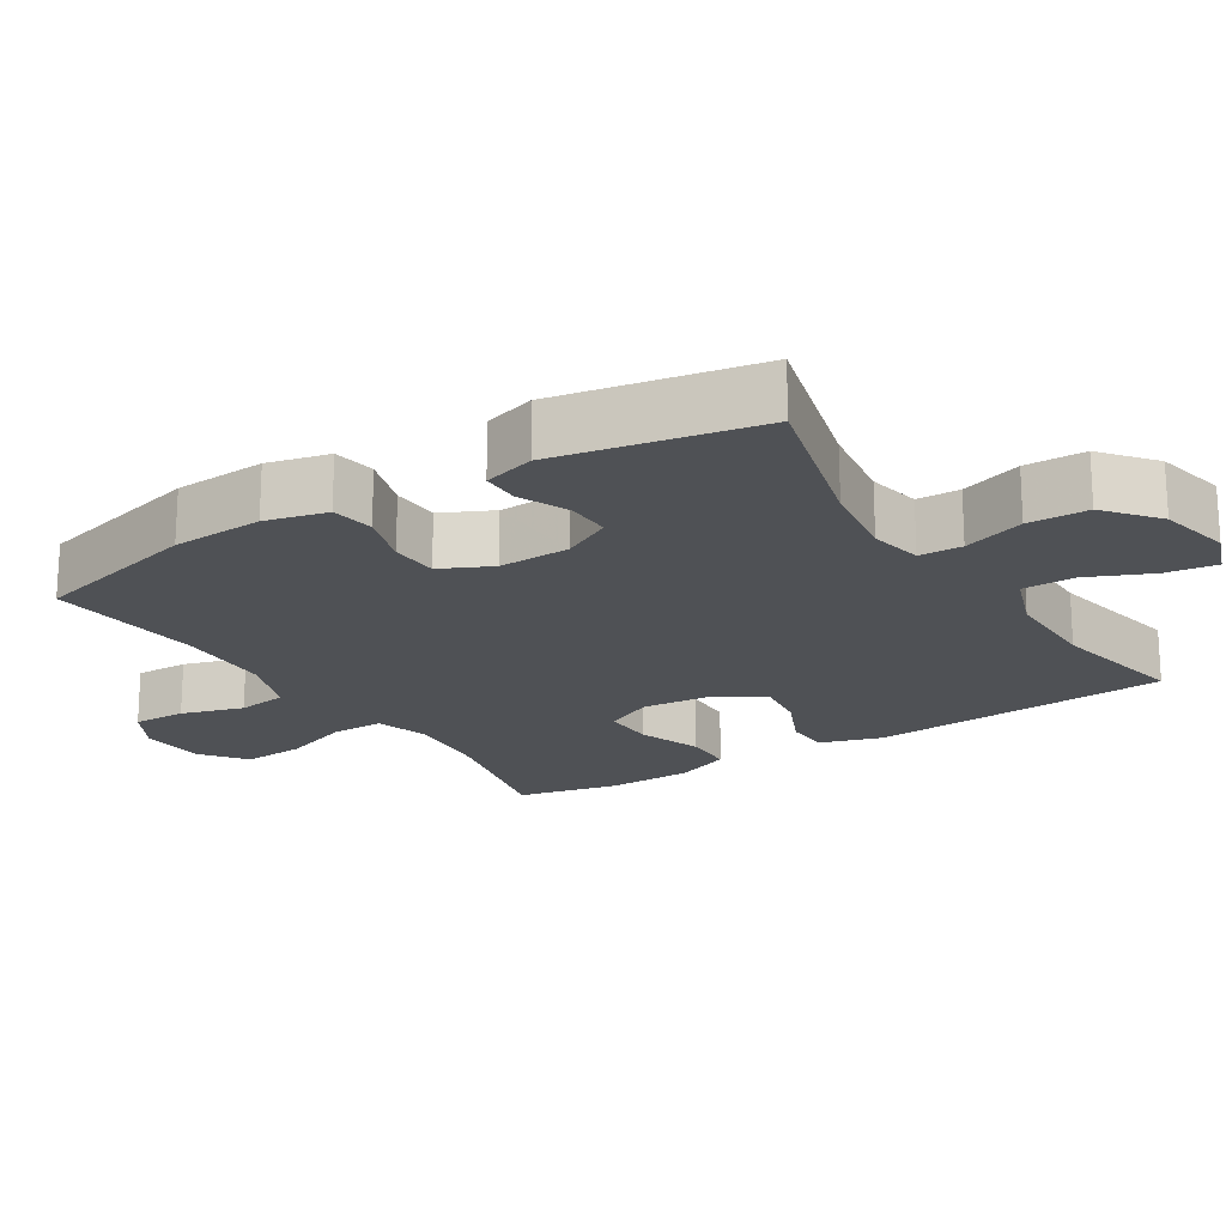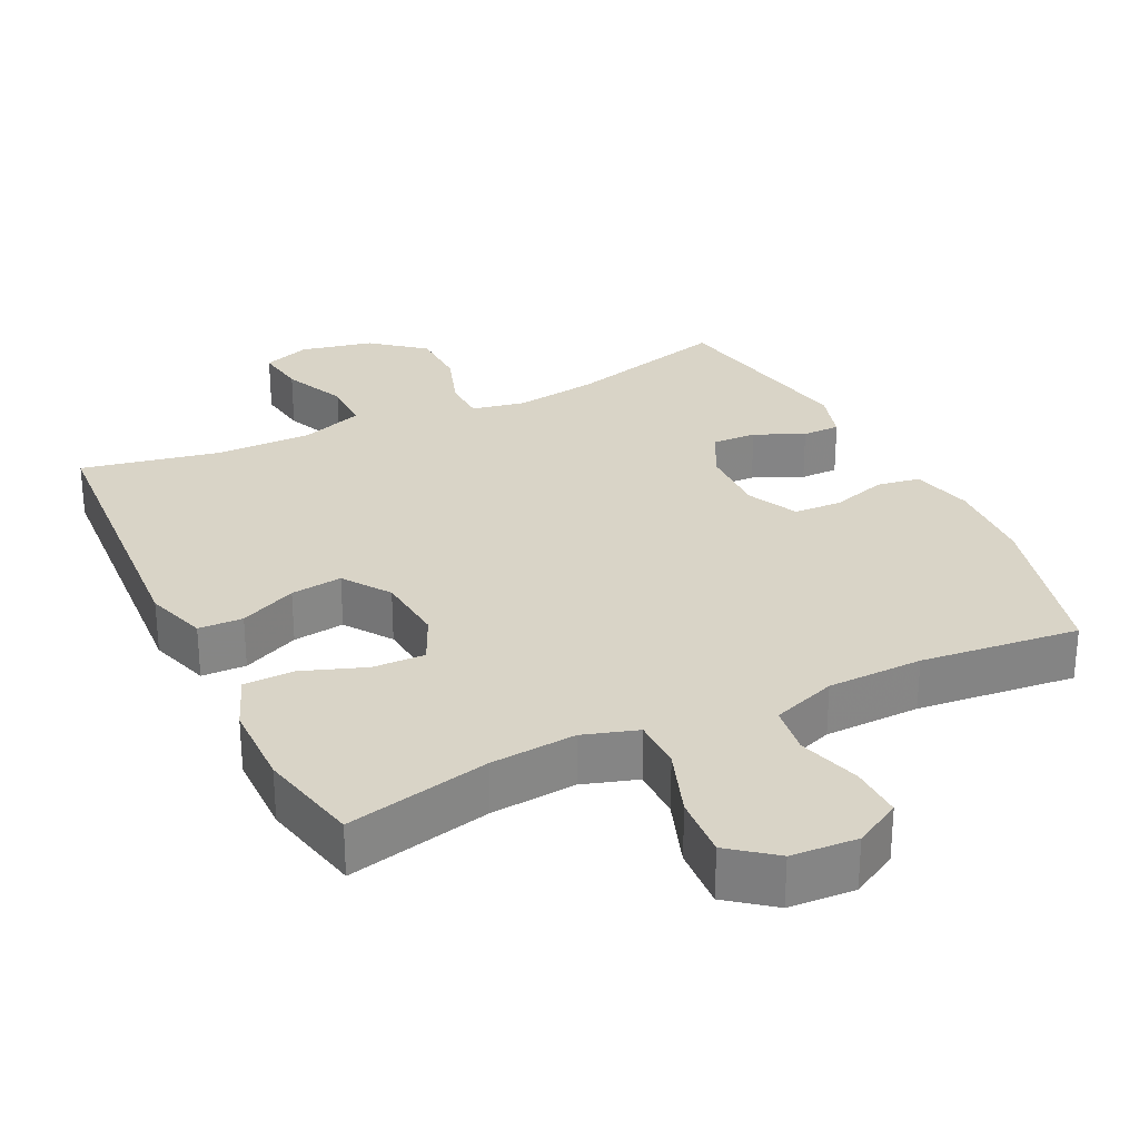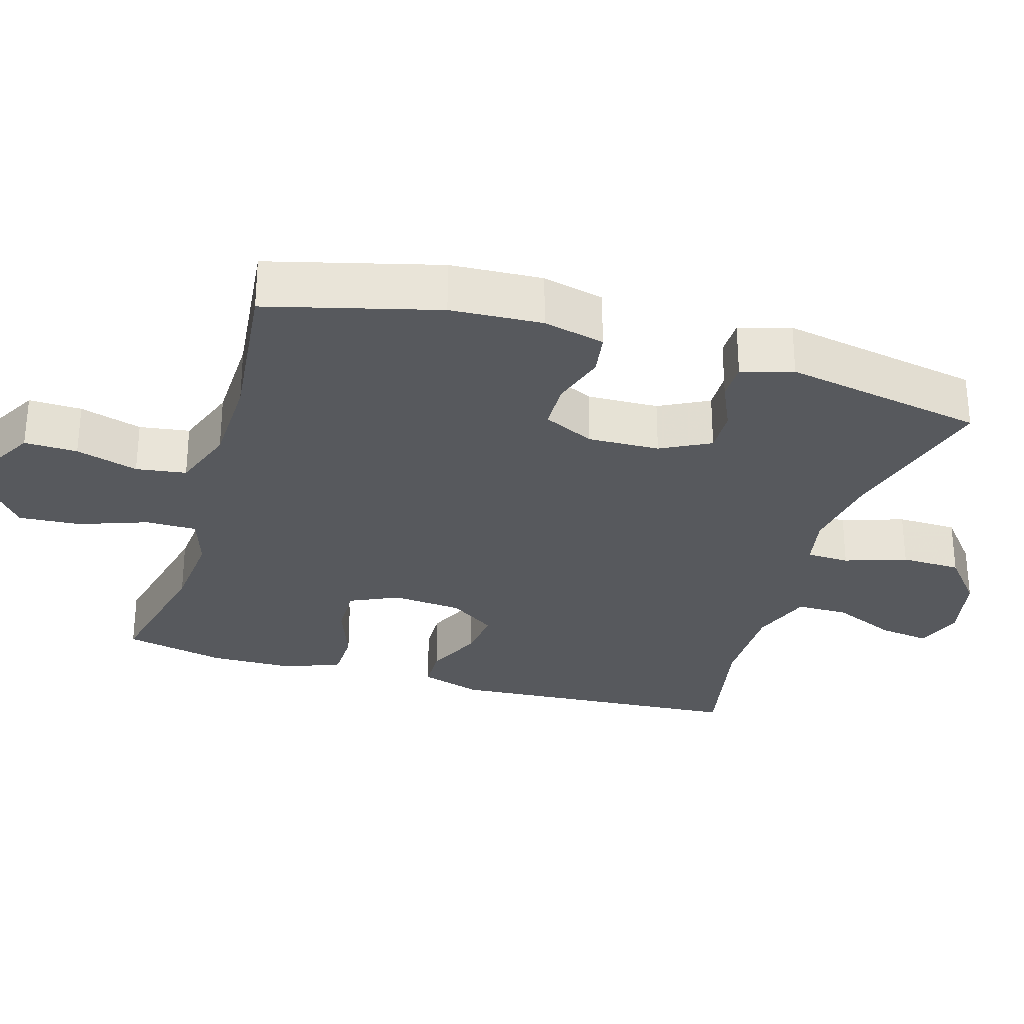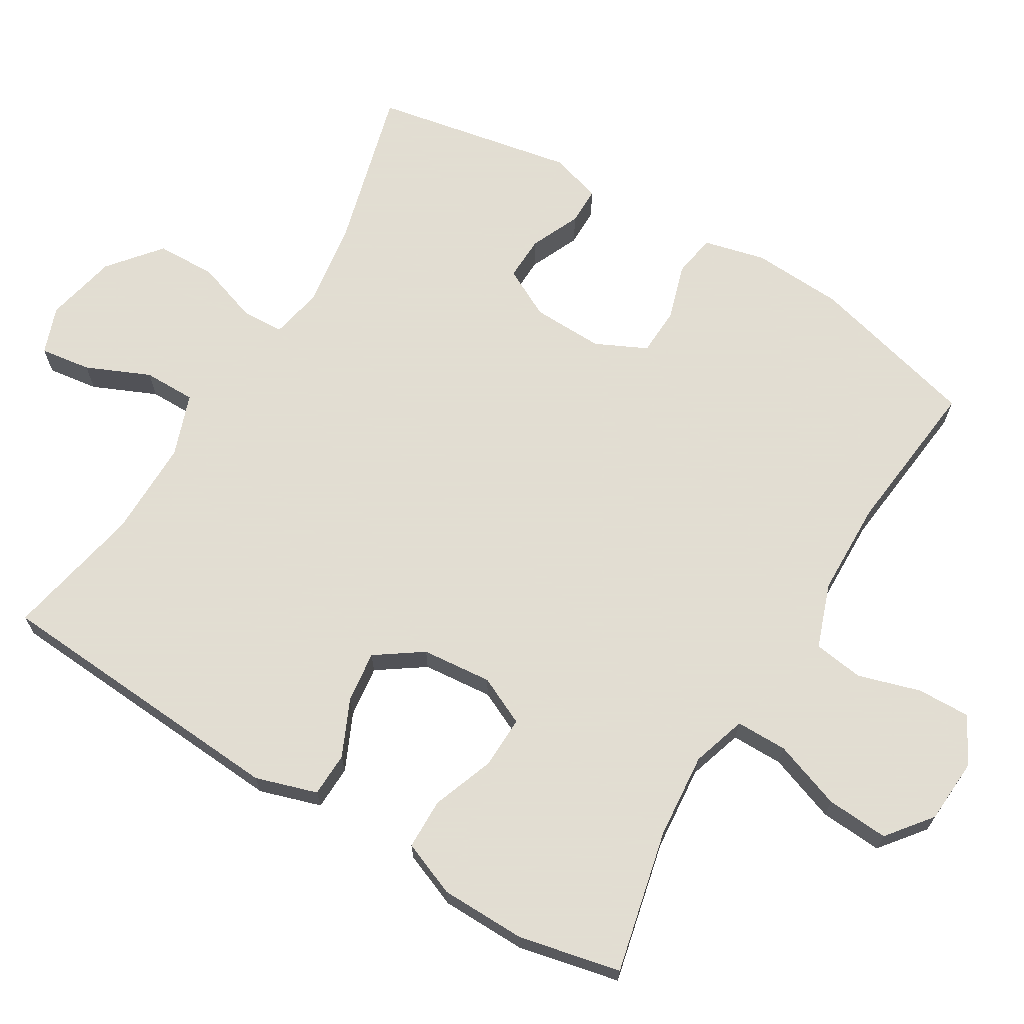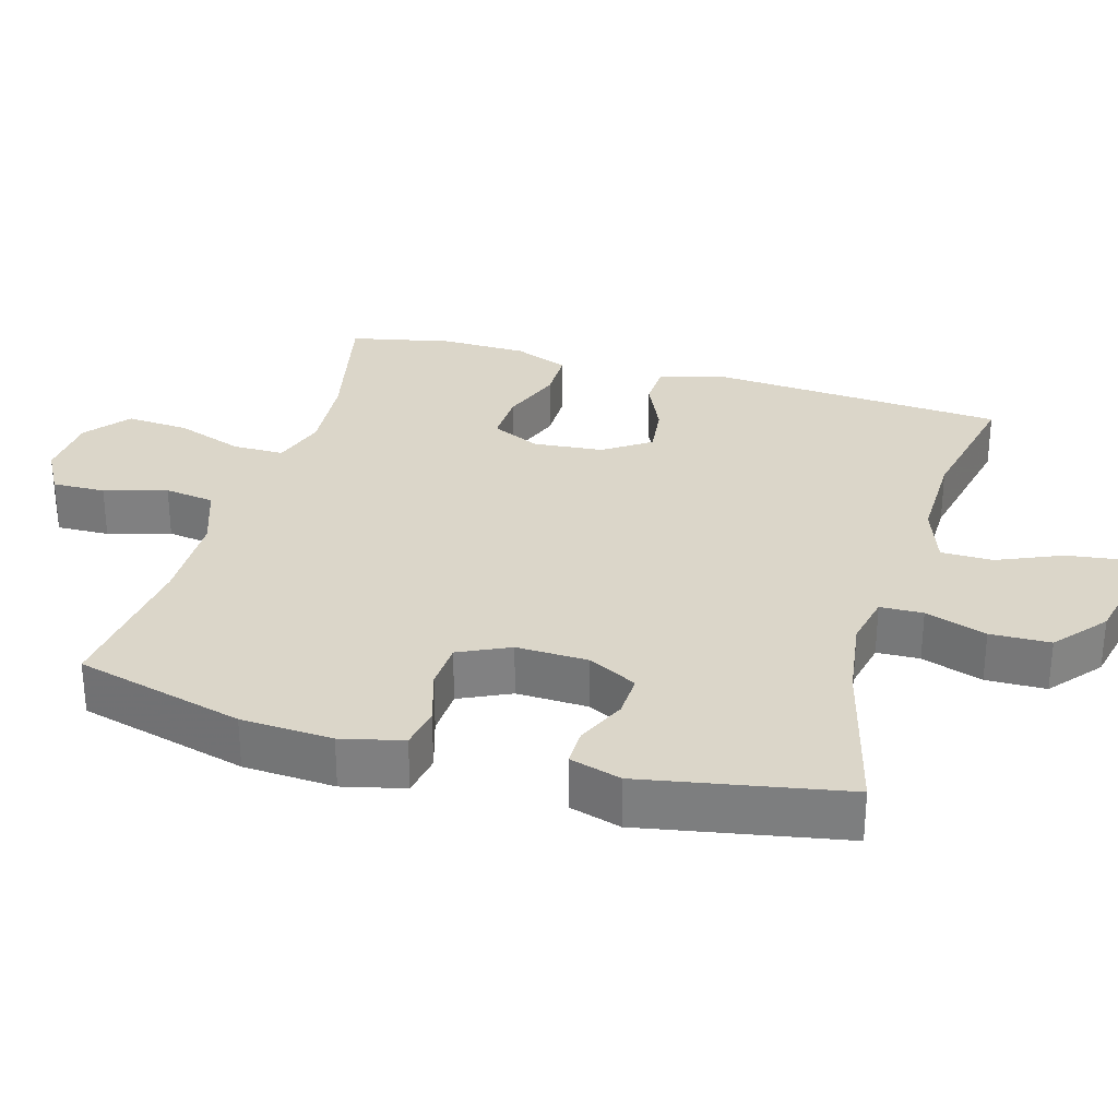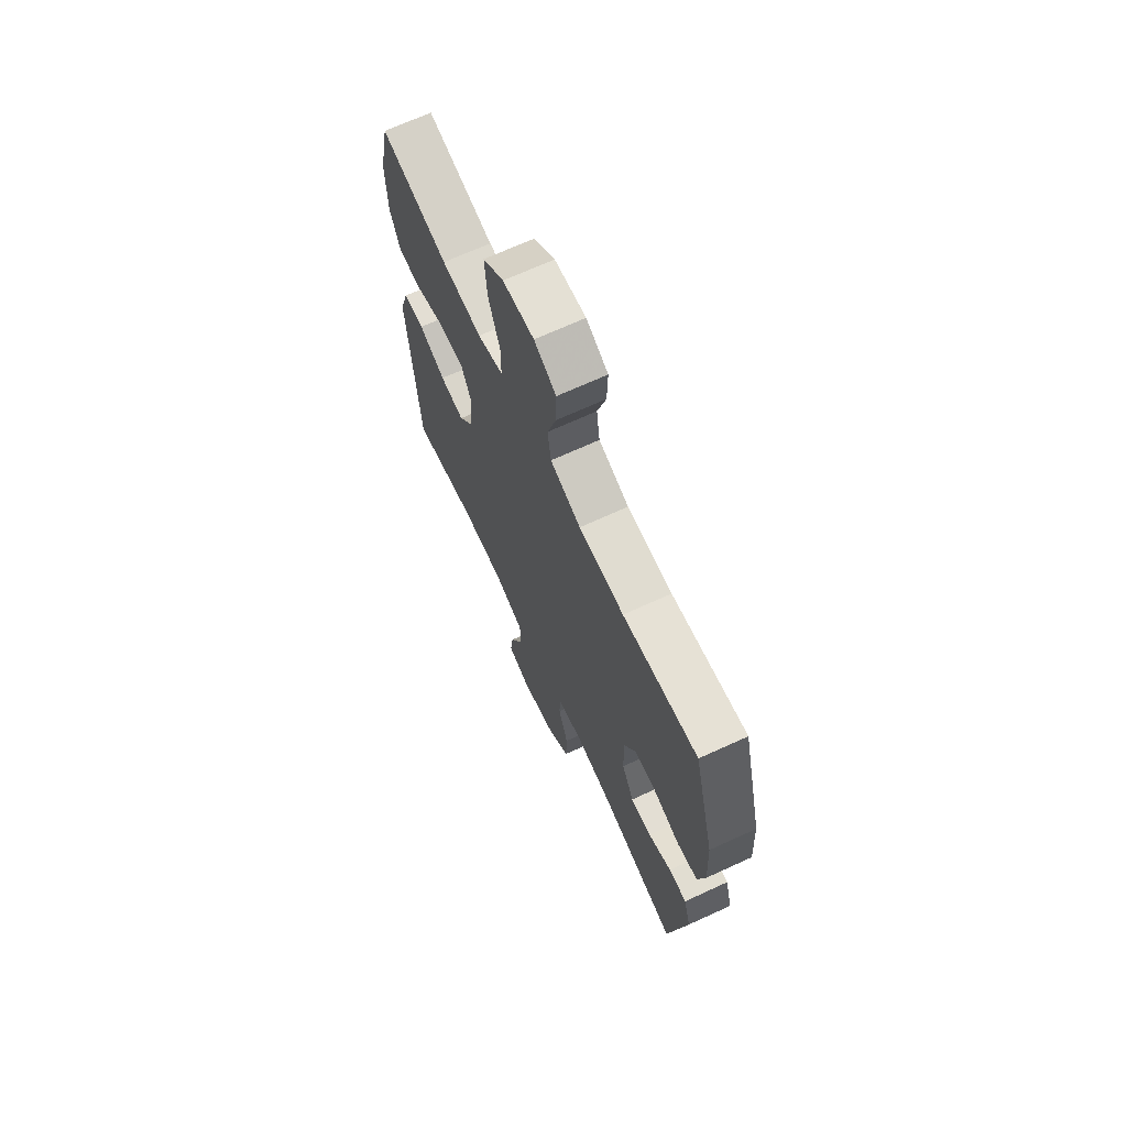
<metadata>
{"format":"obj","ext":"obj","renderer":"f3d","projection":"perspective","resolution":1024,"background":"white","views":[{"elev":-19.7,"azim":122.2,"up":"+Y"},{"elev":28.6,"azim":-26.0,"up":"+Y"},{"elev":-29.2,"azim":73.4,"up":"+Y"},{"elev":68.1,"azim":-59.0,"up":"+Y"},{"elev":29.9,"azim":106.3,"up":"+Y"},{"elev":68.7,"azim":65.3,"up":"+Z"}]}
</metadata>
<code>
v 0.5 0.07 -0.5
v 0.271 0.07 -0.439
v 0.155 0.07 -0.422
v 0.081 0.07 -0.437
v 0.079 0.07 -0.497
v 0.108 0.07 -0.583
v 0.106 0.07 -0.667
v 0.034 0.07 -0.726
v -0.067 0.07 -0.748
v -0.133 0.07 -0.724
v -0.123 0.07 -0.653
v -0.084 0.07 -0.564
v -0.084 0.07 -0.491
v -0.171 0.07 -0.46
v -0.307 0.07 -0.461
v -0.5 0.07 -0.5
v -0.529 0.07 -0.08
v -0.502 0.07 0.006
v -0.44 0.07 0.008
v -0.361 0.07 -0.028
v -0.289 0.07 -0.037
v -0.244 0.07 0.028
v -0.235 0.07 0.126
v -0.267 0.07 0.194
v -0.34 0.07 0.192
v -0.427 0.07 0.16
v -0.498 0.07 0.161
v -0.529 0.07 0.238
v -0.531 0.07 0.358
v -0.5 0.07 0.5
v -0.3 0.07 0.455
v -0.181 0.07 0.445
v -0.105 0.07 0.469
v -0.105 0.07 0.541
v -0.139 0.07 0.636
v -0.145 0.07 0.723
v -0.083 0.07 0.772
v 0.009 0.07 0.778
v 0.074 0.07 0.742
v 0.072 0.07 0.668
v 0.046 0.07 0.581
v 0.056 0.07 0.511
v 0.146 0.07 0.479
v 0.279 0.07 0.476
v 0.5 0.07 0.5
v 0.562 0.07 0.263
v 0.569 0.07 0.135
v 0.548 0.07 0.049
v 0.488 0.07 0.039
v 0.41 0.07 0.063
v 0.343 0.07 0.06
v 0.309 0.07 -0.011
v 0.312 0.07 -0.111
v 0.348 0.07 -0.18
v 0.41 0.07 -0.178
v 0.479 0.07 -0.147
v 0.532 0.07 -0.147
v 0.553 0.07 -0.219
v 0.5 0 -0.5
v 0.271 0 -0.439
v 0.155 0 -0.422
v 0.081 0 -0.437
v 0.079 0 -0.497
v 0.108 0 -0.583
v 0.106 0 -0.667
v 0.034 0 -0.726
v -0.067 0 -0.748
v -0.133 0 -0.724
v -0.123 0 -0.653
v -0.084 0 -0.564
v -0.084 0 -0.491
v -0.171 0 -0.46
v -0.307 0 -0.461
v -0.5 0 -0.5
v -0.529 0 -0.08
v -0.502 0 0.006
v -0.44 0 0.008
v -0.361 0 -0.028
v -0.289 0 -0.037
v -0.244 0 0.028
v -0.235 0 0.126
v -0.267 0 0.194
v -0.34 0 0.192
v -0.427 0 0.16
v -0.498 0 0.161
v -0.529 0 0.238
v -0.531 0 0.358
v -0.5 0 0.5
v -0.3 0 0.455
v -0.181 0 0.445
v -0.105 0 0.469
v -0.105 0 0.541
v -0.139 0 0.636
v -0.145 0 0.723
v -0.083 0 0.772
v 0.009 0 0.778
v 0.074 0 0.742
v 0.072 0 0.668
v 0.046 0 0.581
v 0.056 0 0.511
v 0.146 0 0.479
v 0.279 0 0.476
v 0.5 0 0.5
v 0.562 0 0.263
v 0.569 0 0.135
v 0.548 0 0.049
v 0.488 0 0.039
v 0.41 0 0.063
v 0.343 0 0.06
v 0.309 0 -0.011
v 0.312 0 -0.111
v 0.348 0 -0.18
v 0.41 0 -0.178
v 0.479 0 -0.147
v 0.532 0 -0.147
v 0.553 0 -0.219
f 55 56 57 58
f 54 55 58 1
f 53 54 1 2
f 52 53 2 3
f 47 48 49 50
f 47 50 51
f 44 45 46 47
f 43 44 47 51
f 42 43 51 52
f 38 39 40 41
f 38 41 42
f 37 38 42
f 34 35 36 37
f 33 34 37 42
f 32 33 42 52
f 28 29 30 31
f 25 26 27 28
f 24 25 28 31
f 23 24 31 32
f 17 18 19 20
f 15 16 17 20
f 14 15 20 21
f 13 14 21 22
f 9 10 11 12
f 9 12 13
f 8 9 13
f 5 6 7 8
f 4 5 8 13
f 32 52 3 4
f 22 23 32
f 4 13 22 32
f 116 115 114 113
f 59 116 113 112
f 60 59 112 111
f 61 60 111 110
f 108 107 106 105
f 109 108 105
f 105 104 103 102
f 109 105 102 101
f 110 109 101 100
f 99 98 97 96
f 100 99 96
f 100 96 95
f 95 94 93 92
f 100 95 92 91
f 110 100 91 90
f 89 88 87 86
f 86 85 84 83
f 89 86 83 82
f 90 89 82 81
f 78 77 76 75
f 78 75 74 73
f 79 78 73 72
f 80 79 72 71
f 70 69 68 67
f 71 70 67
f 71 67 66
f 66 65 64 63
f 71 66 63 62
f 62 61 110 90
f 90 81 80
f 90 80 71 62
f 1 59 60 2
f 2 60 61 3
f 3 61 62 4
f 4 62 63 5
f 5 63 64 6
f 6 64 65 7
f 7 65 66 8
f 8 66 67 9
f 9 67 68 10
f 10 68 69 11
f 11 69 70 12
f 12 70 71 13
f 13 71 72 14
f 14 72 73 15
f 15 73 74 16
f 16 74 75 17
f 17 75 76 18
f 18 76 77 19
f 19 77 78 20
f 20 78 79 21
f 21 79 80 22
f 22 80 81 23
f 23 81 82 24
f 24 82 83 25
f 25 83 84 26
f 26 84 85 27
f 27 85 86 28
f 28 86 87 29
f 29 87 88 30
f 30 88 89 31
f 31 89 90 32
f 32 90 91 33
f 33 91 92 34
f 34 92 93 35
f 35 93 94 36
f 36 94 95 37
f 37 95 96 38
f 38 96 97 39
f 39 97 98 40
f 40 98 99 41
f 41 99 100 42
f 42 100 101 43
f 43 101 102 44
f 44 102 103 45
f 45 103 104 46
f 46 104 105 47
f 47 105 106 48
f 48 106 107 49
f 49 107 108 50
f 50 108 109 51
f 51 109 110 52
f 52 110 111 53
f 53 111 112 54
f 54 112 113 55
f 55 113 114 56
f 56 114 115 57
f 57 115 116 58
f 58 116 59 1

</code>
